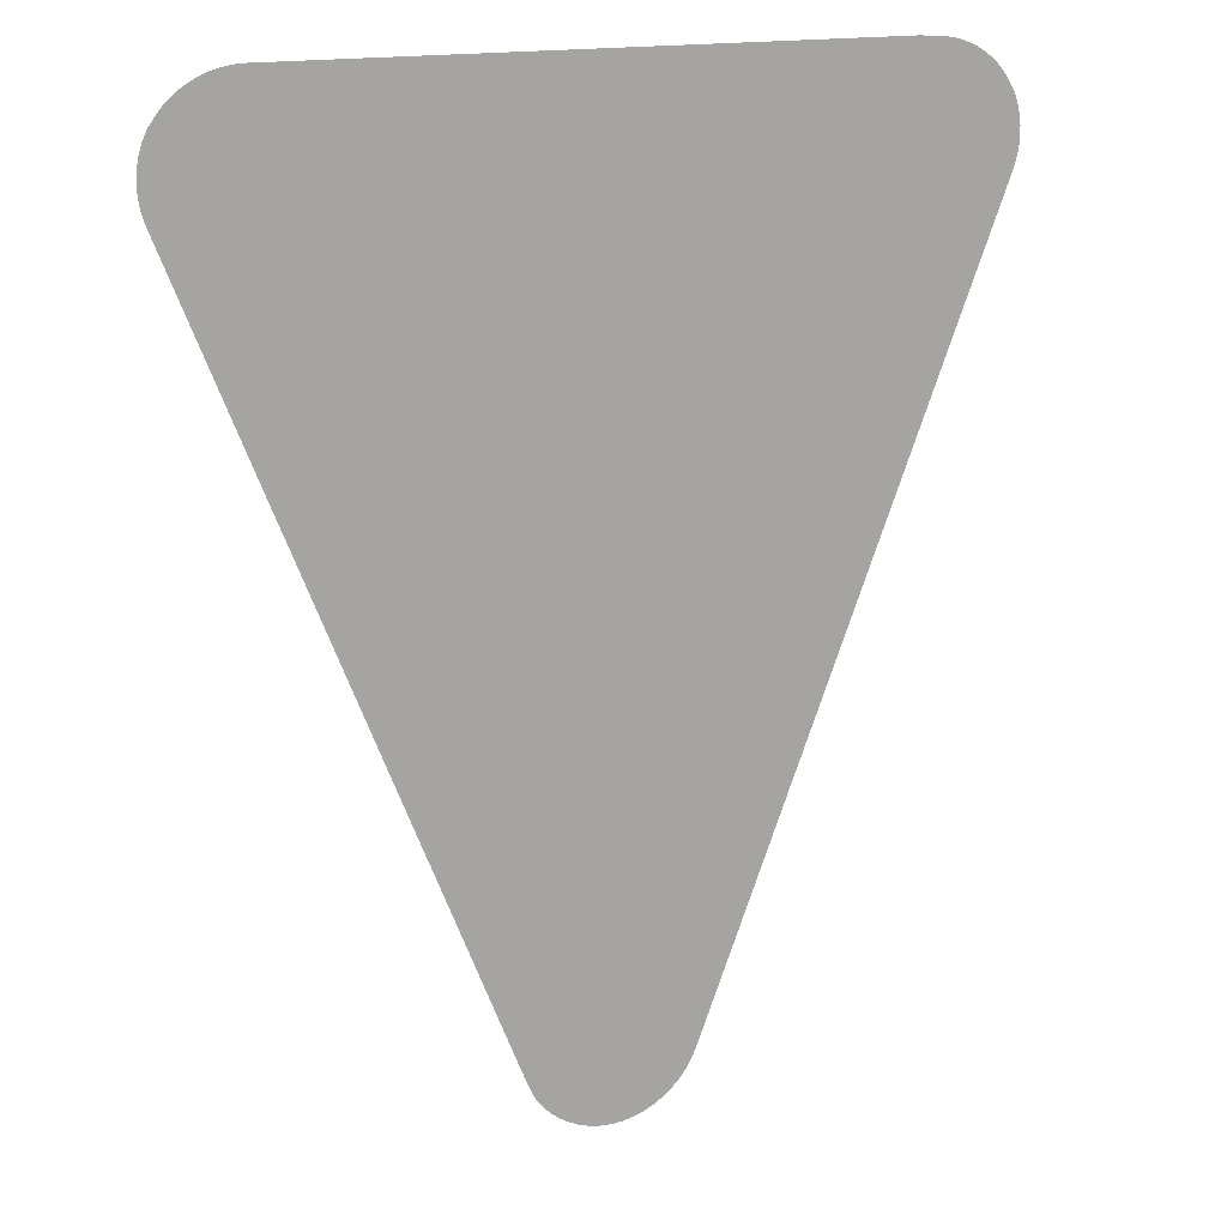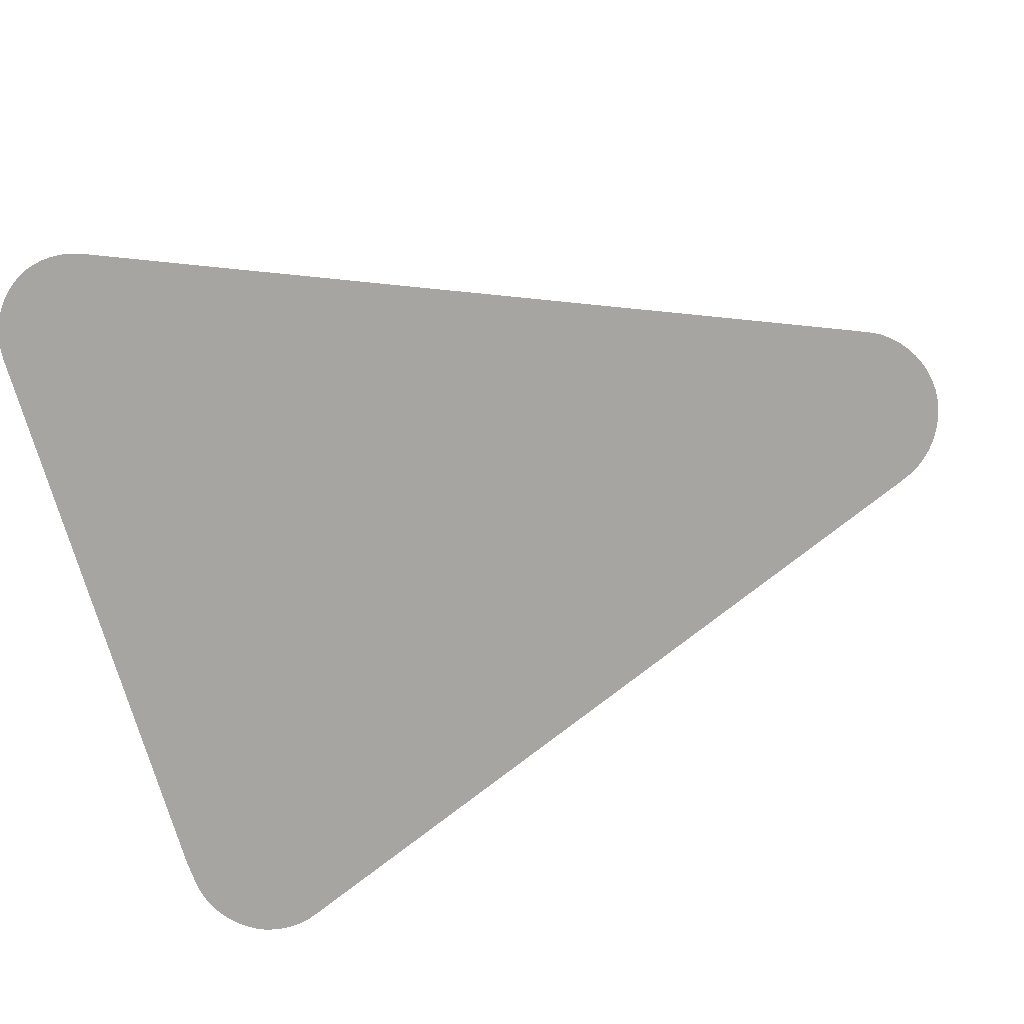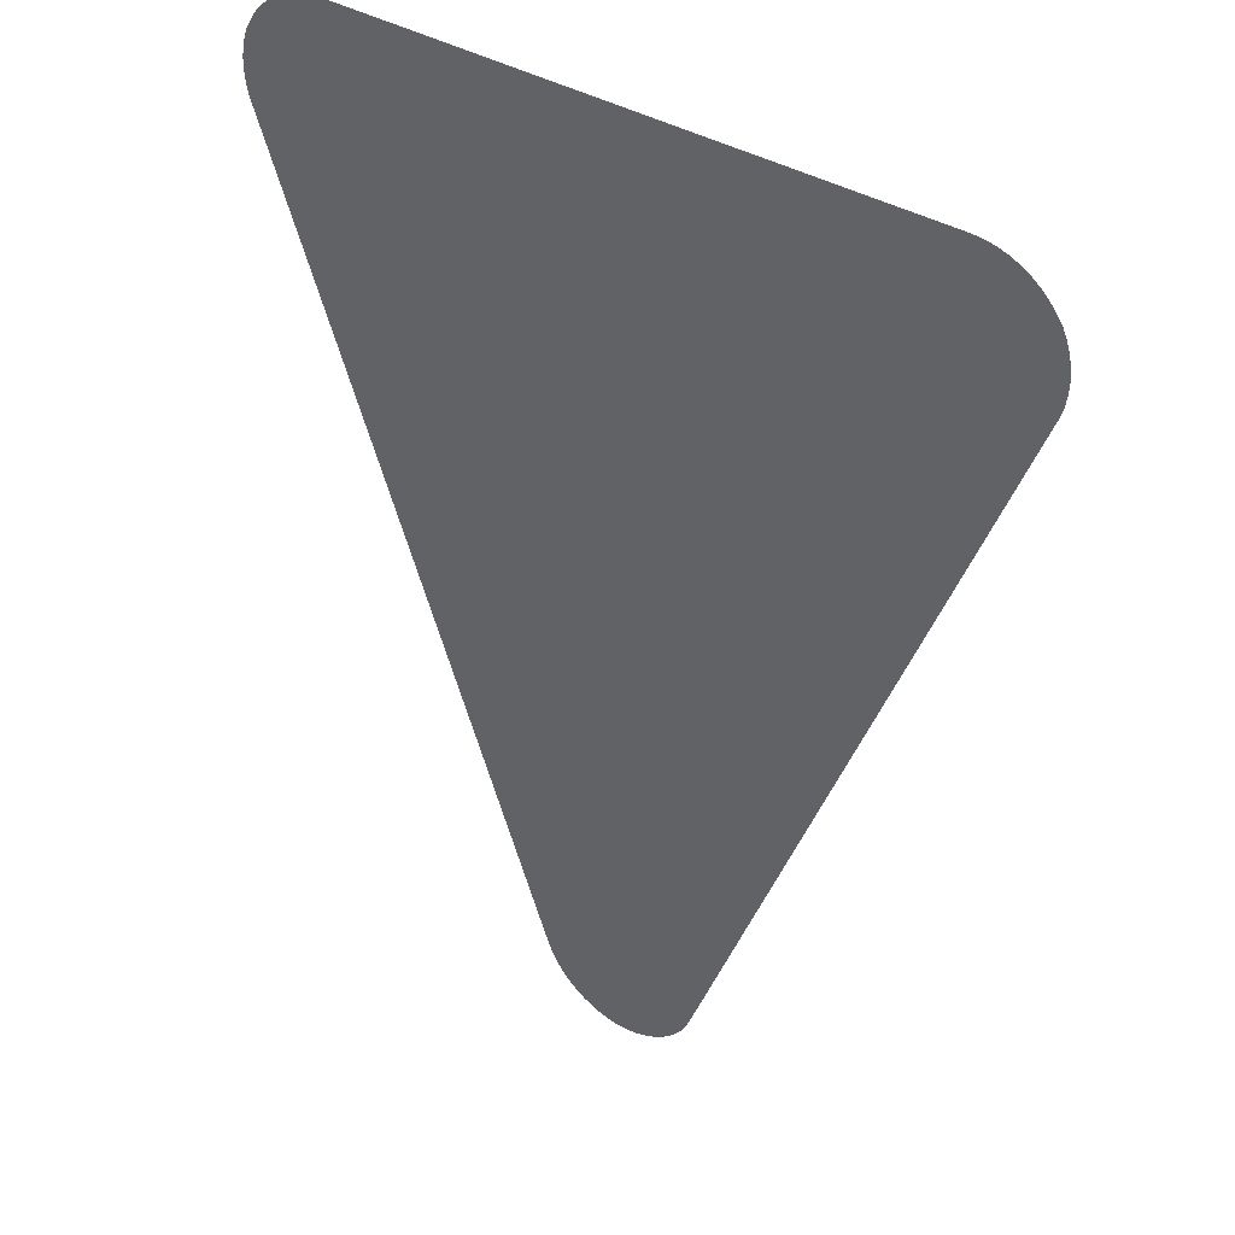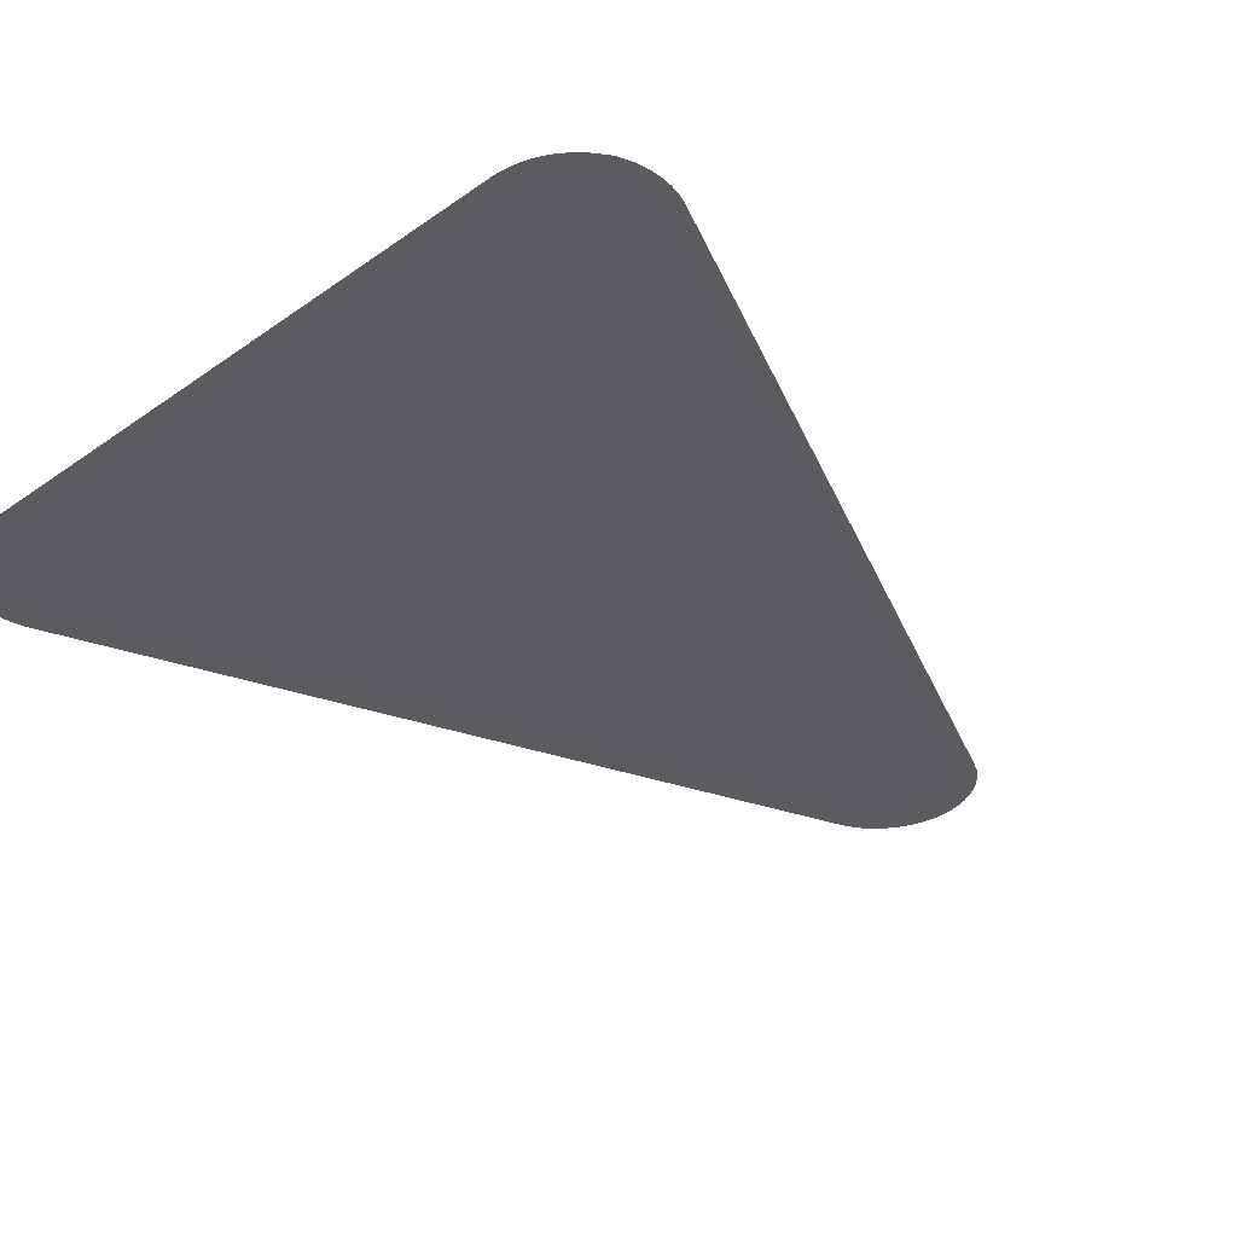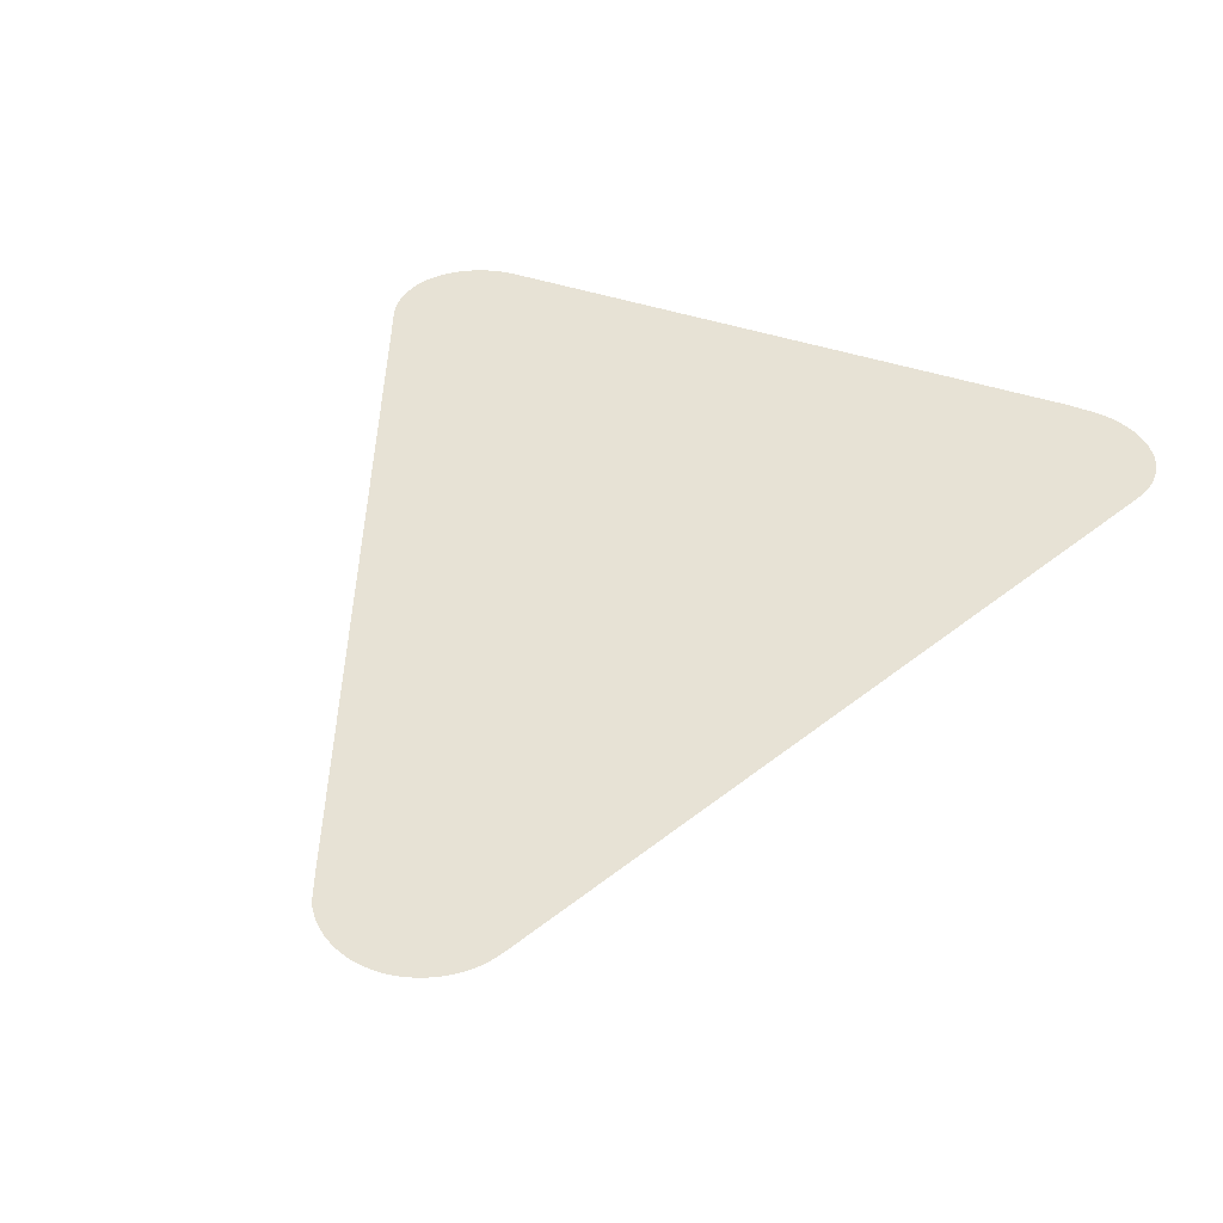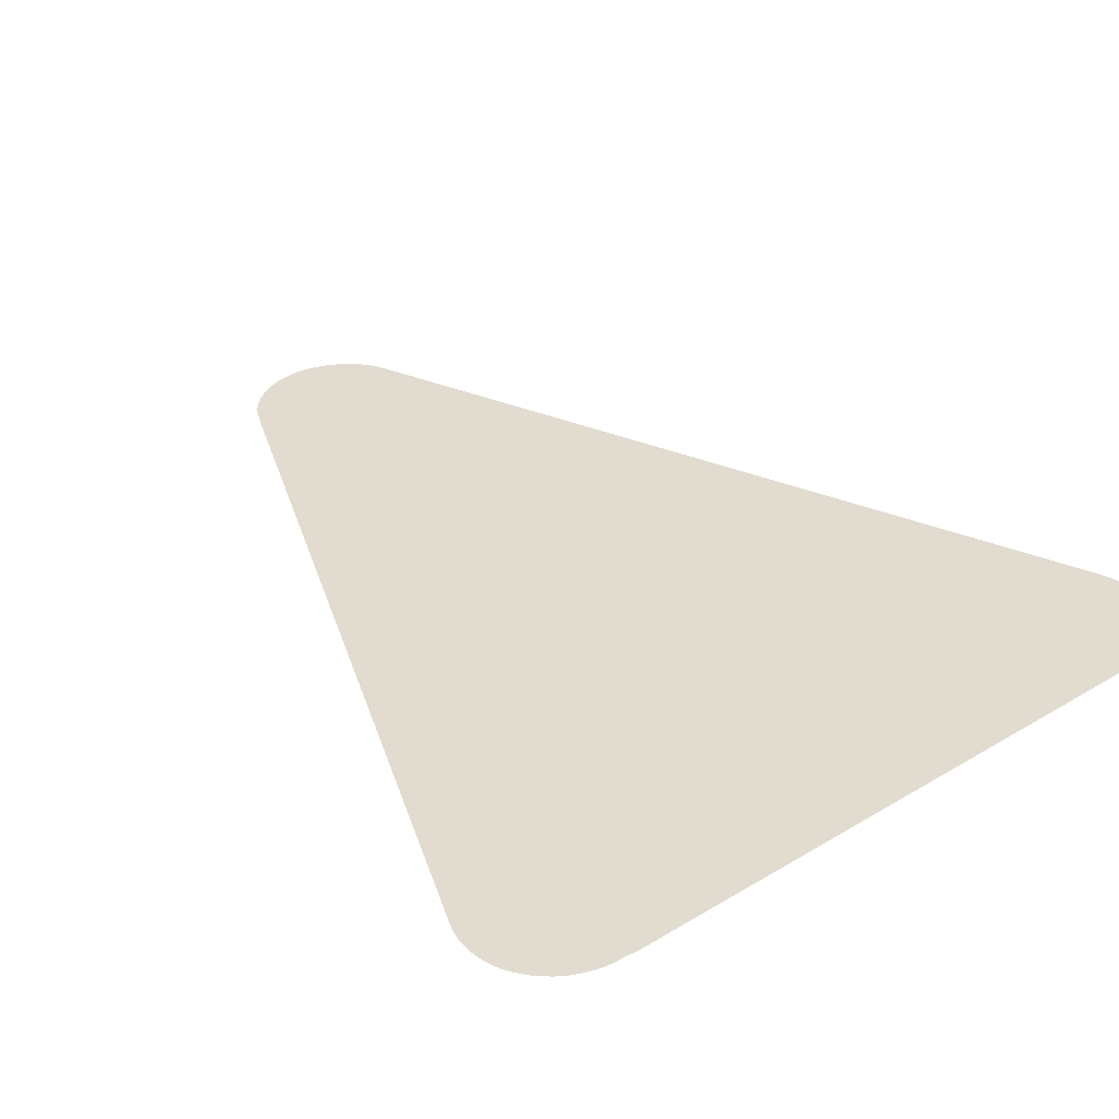
<metadata>
{"format":"obj","ext":"obj","renderer":"f3d","projection":"perspective","resolution":1024,"background":"white","views":[{"elev":15.4,"azim":-28.1,"up":"+Y"},{"elev":-73.6,"azim":-73.6,"up":"+Z"},{"elev":35.9,"azim":-140.7,"up":"+Y"},{"elev":-35.1,"azim":-136.9,"up":"+Z"},{"elev":40.4,"azim":23.1,"up":"+Z"},{"elev":34.5,"azim":141.2,"up":"+Z"}]}
</metadata>
<code>
v -53.5 23.33 46.58
v -53.55 23.49 46.58
v -53.58 23.66 46.58
v -53.59 23.83 46.58
v -53.58 24 46.58
v -53.55 24.16 46.58
v -53.49 24.32 46.58
v -53.42 24.48 46.58
v -53.36 24.56 46.58
v -53.33 24.6 46.58
v -53.22 24.73 46.58
v -53.1 24.85 46.58
v -52.96 24.95 46.58
v -52.81 25.04 46.58
v -52.65 25.11 46.58
v -52.48 25.16 46.58
v -52.31 25.19 46.58
v -52.14 25.2 46.58
v -42.35 25.22 46.58
v -42.11 25.2 46.58
v -42 25.2 46.58
v -41.83 25.18 46.58
v -41.66 25.14 46.58
v -41.49 25.08 46.58
v -41.34 25.01 46.58
v -41.19 24.91 46.58
v -41.06 24.8 46.58
v -40.94 24.68 46.58
v -40.84 24.54 46.58
v -40.81 24.5 46.58
v -40.76 24.41 46.58
v -40.69 24.26 46.58
v -40.65 24.09 46.58
v -40.63 23.93 46.58
v -40.62 23.76 46.58
v -40.64 23.59 46.58
v -40.68 23.42 46.58
v -40.74 23.26 46.58
v -45.74 11.01 46.58
v -45.82 10.85 46.58
v -45.87 10.74 46.58
v -45.91 10.68 46.58
v -46.03 10.54 46.58
v -46.16 10.42 46.58
v -46.3 10.32 46.58
v -46.46 10.23 46.58
v -46.62 10.16 46.58
v -46.79 10.11 46.58
v -46.97 10.08 46.58
v -47.15 10.07 46.58
v -47.33 10.09 46.58
v -47.5 10.13 46.58
v -47.67 10.19 46.58
v -47.83 10.26 46.58
v -47.98 10.36 46.58
v -48.12 10.47 46.58
v -48.25 10.6 46.58
v -48.35 10.74 46.58
v -48.39 10.81 46.58
v -48.44 10.91 46.58
v -48.58 11.25 46.58
f 2 9 3
f 9 5 4
f 9 4 3
f 7 6 9
f 8 7 9
f 9 6 5
f 1 9 2
f 11 10 9
f 12 11 9
f 1 12 9
f 1 13 12
f 1 14 13
f 1 15 14
f 1 16 15
f 1 17 16
f 1 18 17
f 1 19 18
f 38 20 19
f 30 35 34
f 20 22 21
f 30 26 38
f 28 30 29
f 28 27 30
f 30 27 26
f 33 30 34
f 30 36 35
f 30 37 36
f 31 30 32
f 32 30 33
f 30 38 37
f 26 25 38
f 38 25 24
f 23 38 24
f 23 22 38
f 38 22 20
f 1 38 19
f 1 61 38
f 38 61 39
f 47 46 40
f 43 42 41
f 40 43 41
f 40 44 43
f 40 45 44
f 40 46 45
f 48 52 51
f 49 51 50
f 49 48 51
f 48 47 52
f 52 47 53
f 53 47 40
f 54 53 60
f 60 53 40
f 56 55 60
f 57 60 59
f 58 57 59
f 57 56 60
f 60 55 54
f 39 60 40
f 39 61 60

</code>
